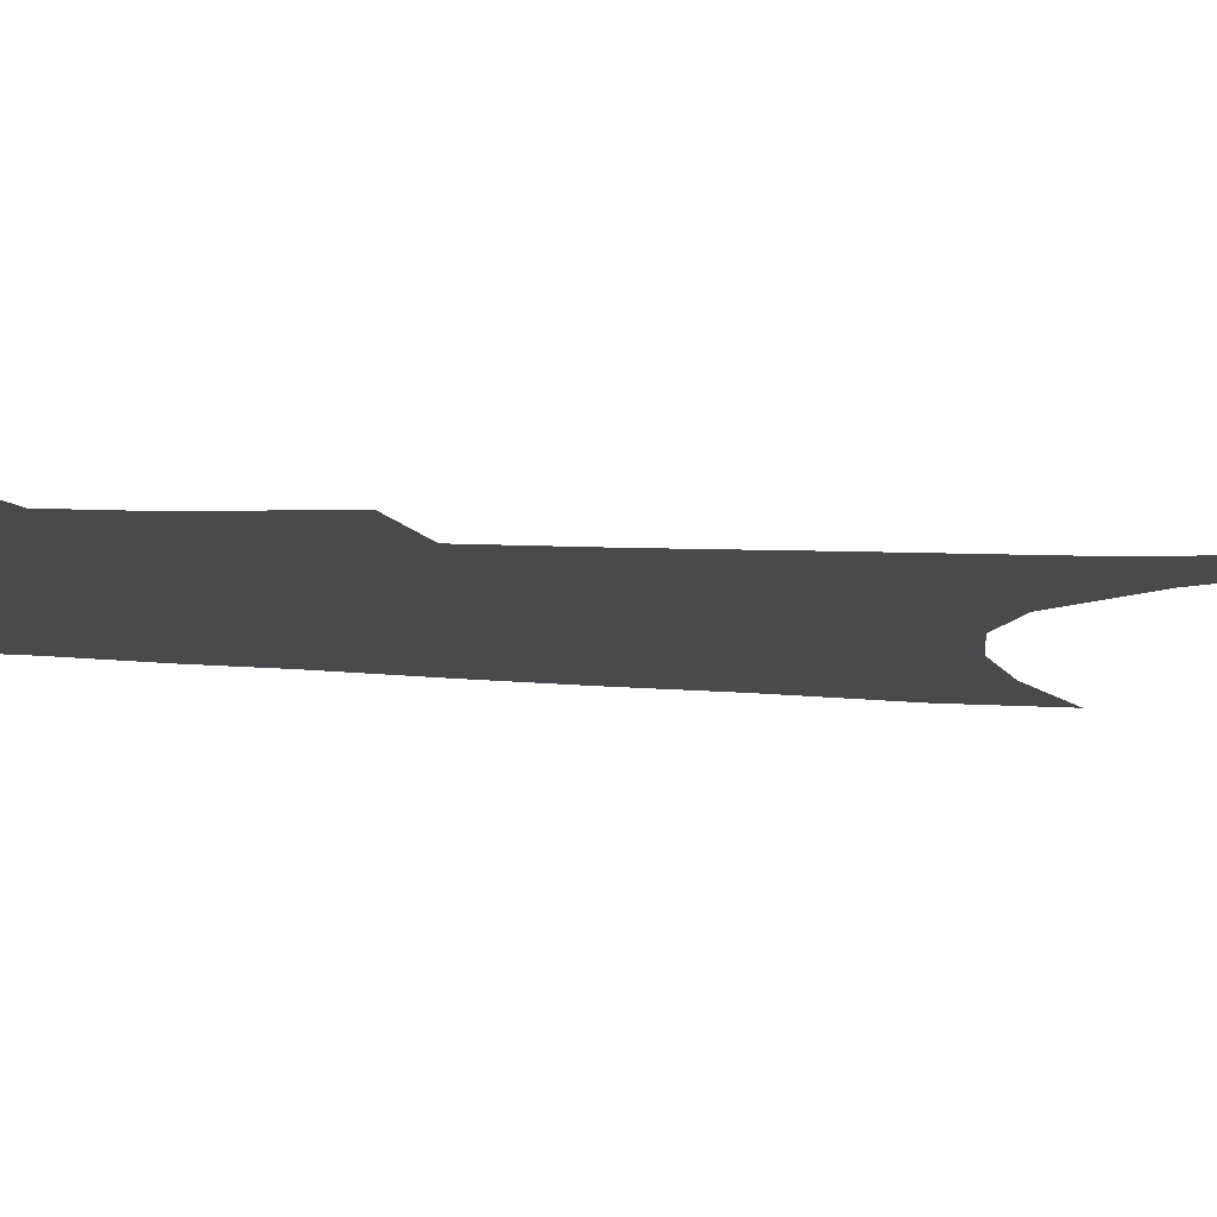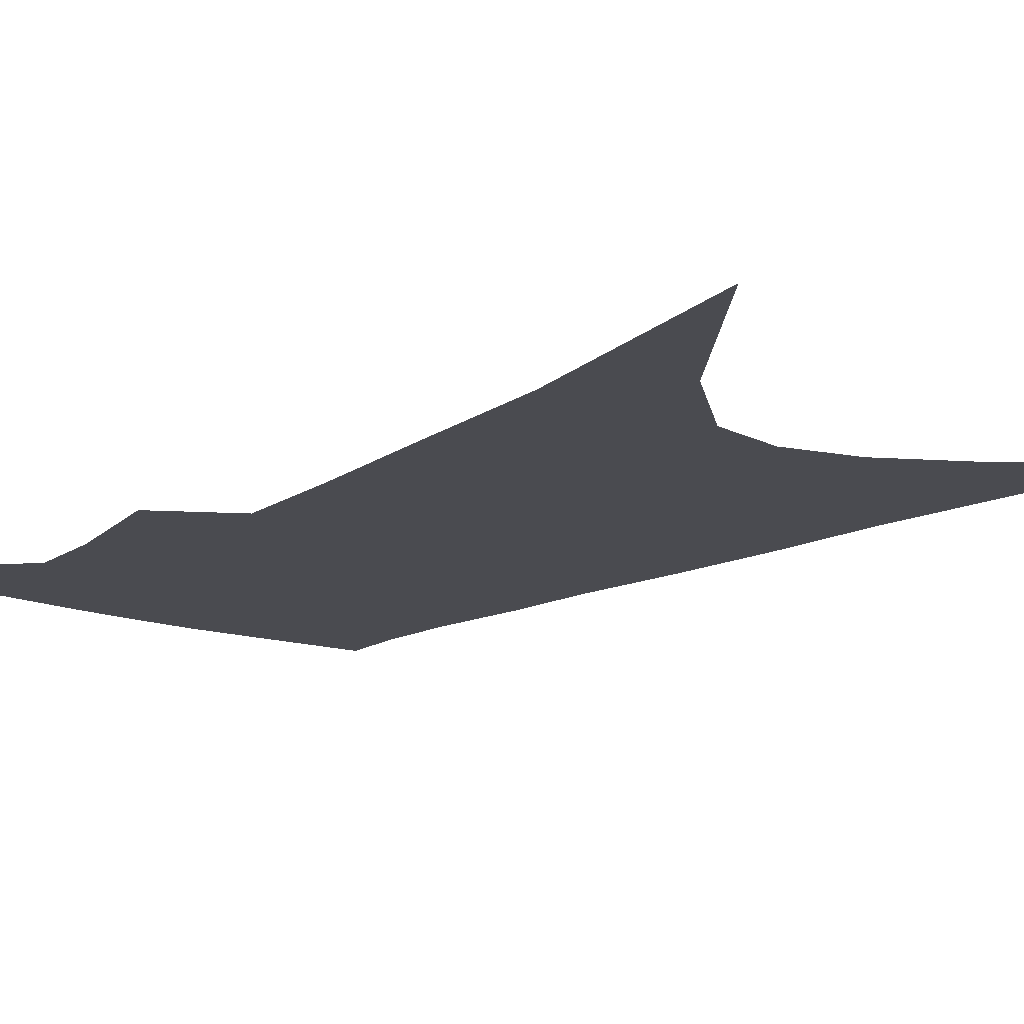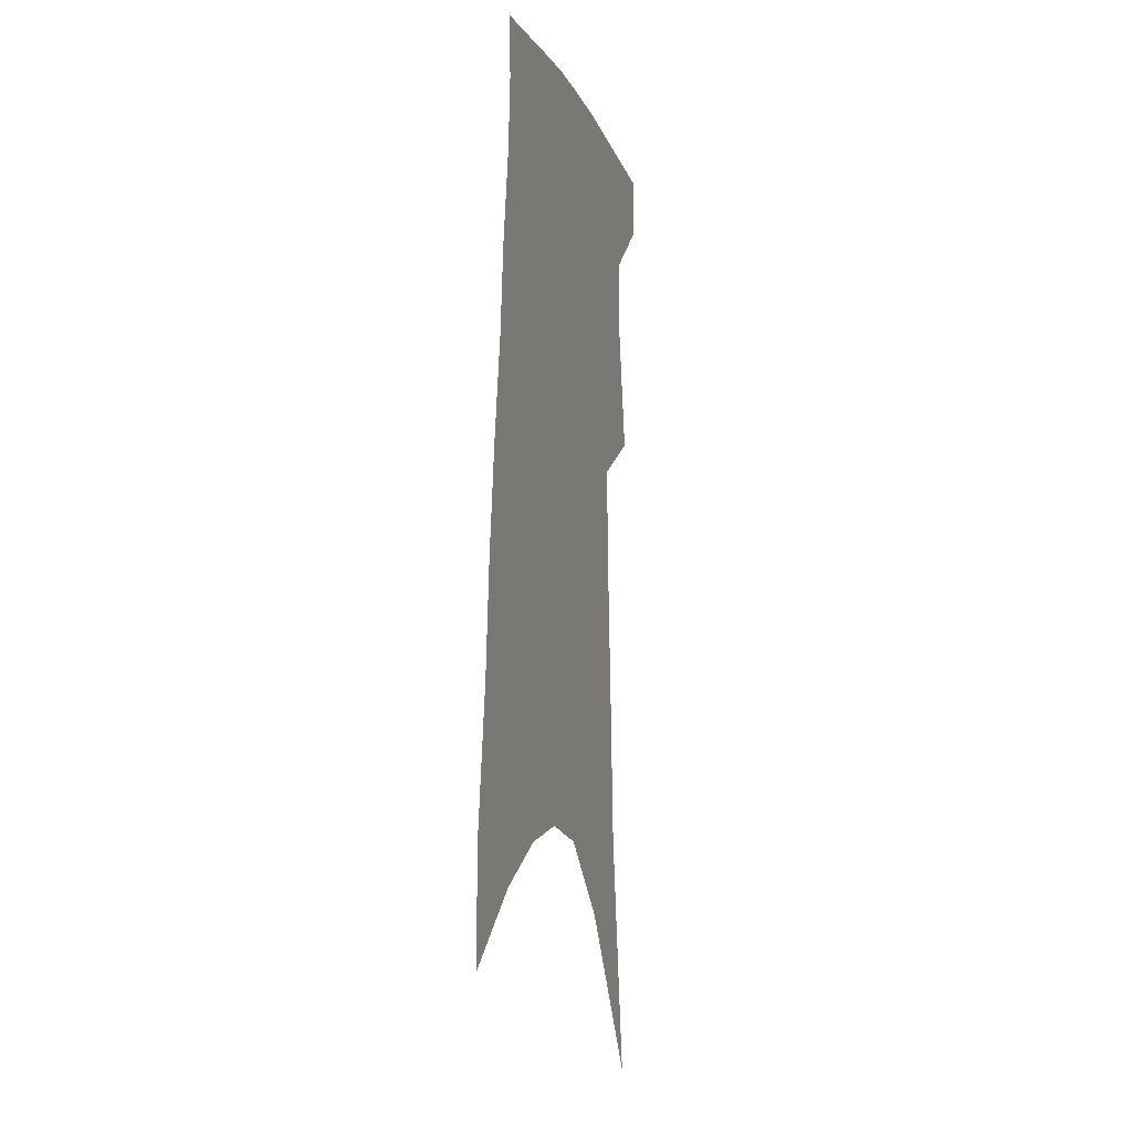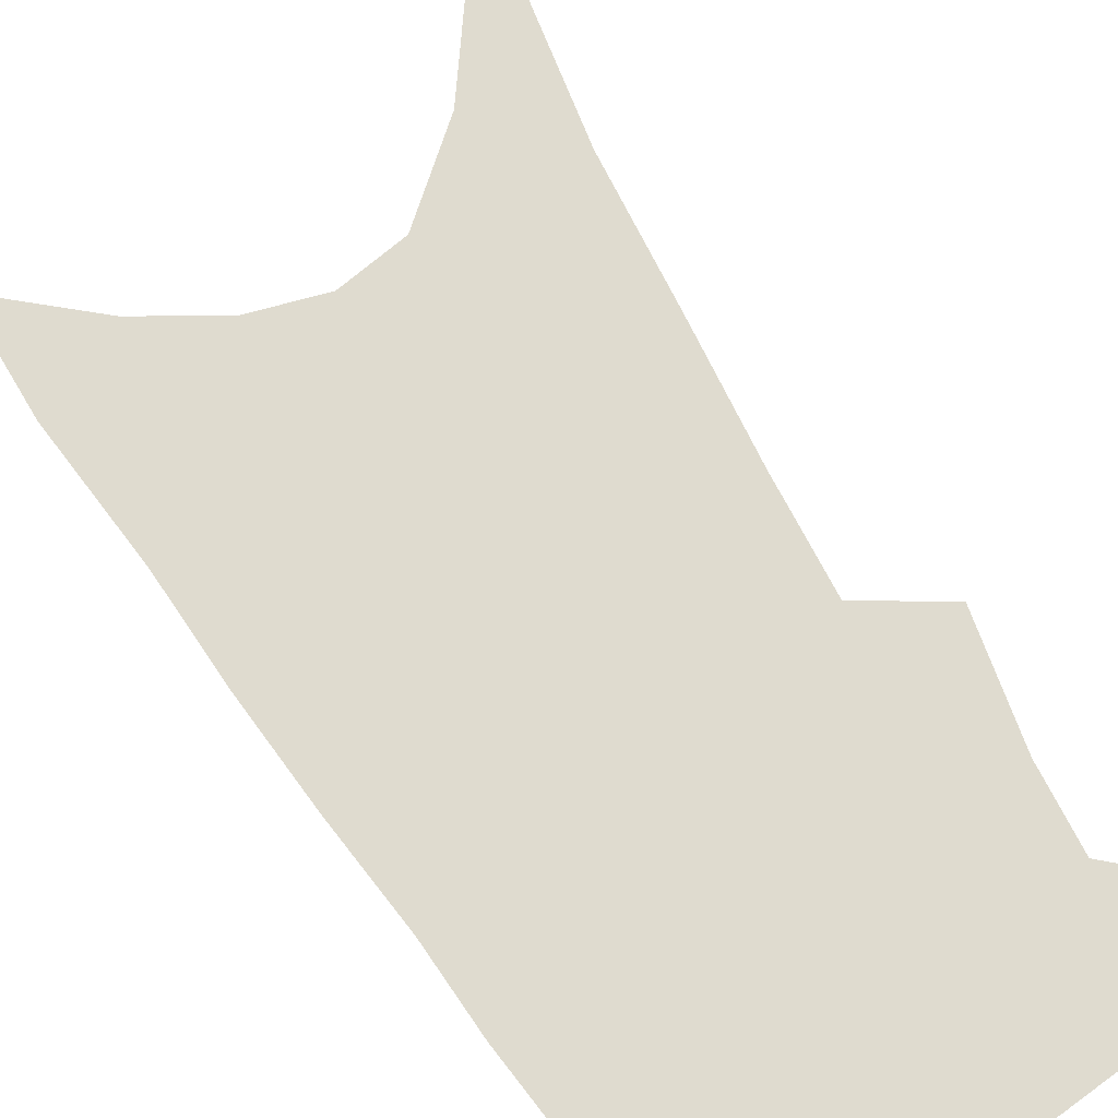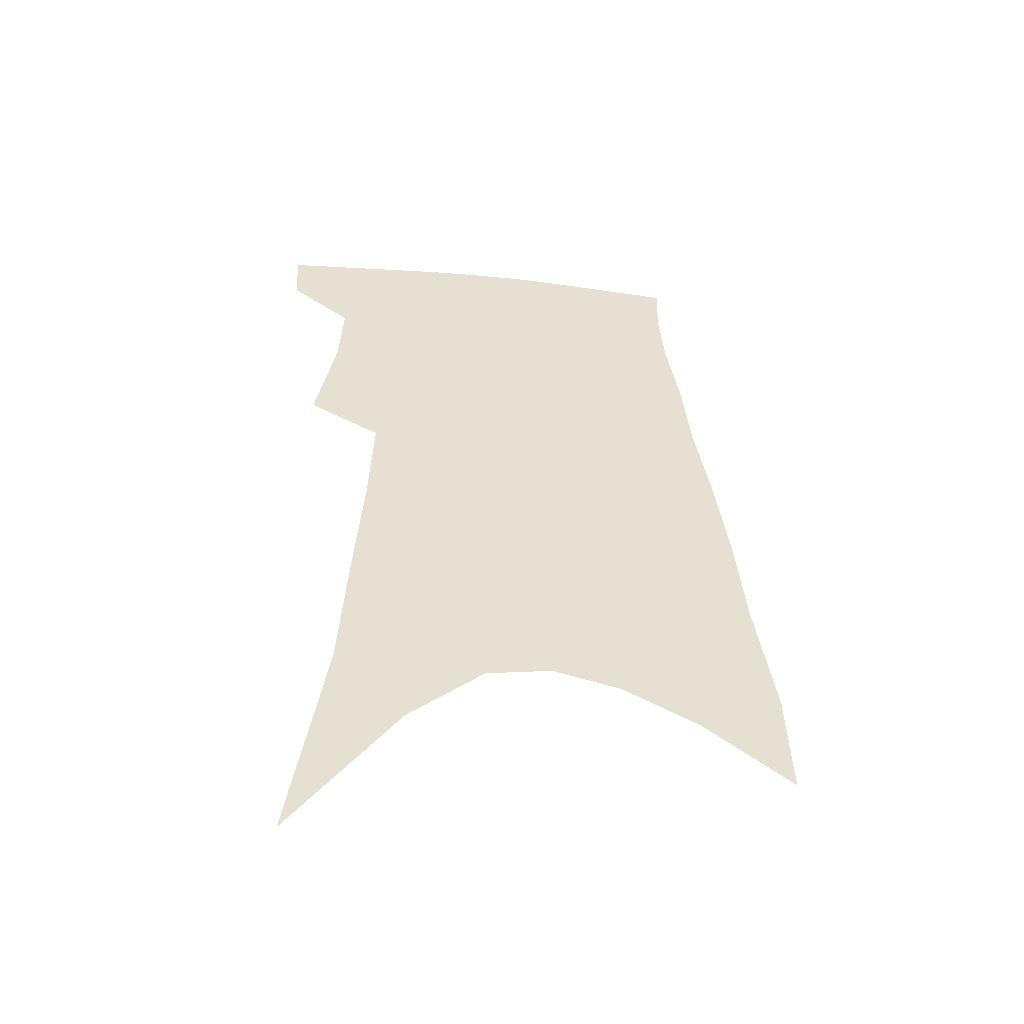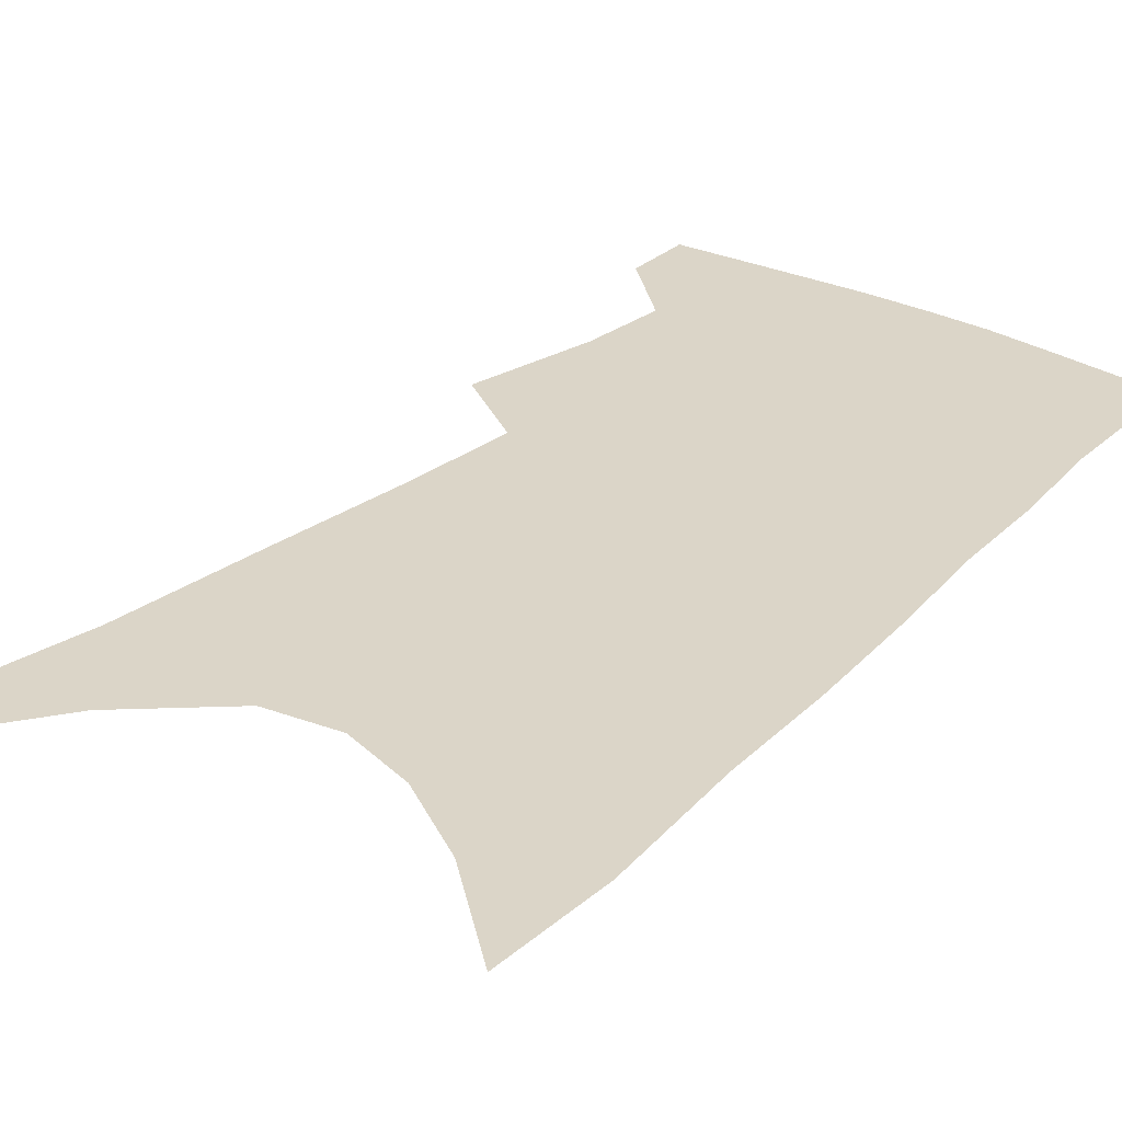
<metadata>
{"format":"obj","ext":"obj","renderer":"f3d","projection":"perspective","resolution":1024,"background":"white","views":[{"elev":-13.0,"azim":-97.6,"up":"+Z"},{"elev":-14.6,"azim":-36.7,"up":"+Z"},{"elev":-8.0,"azim":106.2,"up":"+Y"},{"elev":70.3,"azim":150.8,"up":"+Z"},{"elev":-53.2,"azim":-7.6,"up":"+Y"},{"elev":29.5,"azim":40.4,"up":"+Z"}]}
</metadata>
<code>
v 492.4 380.1 0
v 491.4 401.8 0
v 506.7 292.5 0
v 513.7 333.9 0
v 514.9 361.4 0
v 514.1 383.8 0
v 511.7 404.4 0
v 513.6 57.13 0
v 525.6 141.6 0
v 528.4 192.1 0
v 531.4 238.9 0
v 532.9 277.4 0
v 535.1 313.2 0
v 536.5 342.4 0
v 536.4 366 0
v 534.6 386.4 0
v 532.1 406.9 0
v 551.4 114 0
v 555.3 175 0
v 555.4 217.5 0
v 555.7 256 0
v 555.4 288.3 0
v 555.7 317.7 0
v 556.9 346.5 0
v 556.4 368.2 0
v 555.5 388.6 0
v 552.7 409.4 0
v 578.5 139.4 0
v 577.9 184.5 0
v 577.4 228.1 0
v 576.6 263.1 0
v 576.1 294.3 0
v 576.5 324.8 0
v 576.5 349.1 0
v 576.7 371.2 0
v 575.5 390.3 0
v 573.4 411 0
v 601.9 144.3 0
v 599.9 190.1 0
v 598.4 225.8 0
v 596.9 262 0
v 595.9 297.9 0
v 595.5 326.1 0
v 595.4 350.6 0
v 595.5 371.8 0
v 595.3 391.2 0
v 593.9 411.8 0
v 626 138.5 0
v 622.7 184.5 0
v 619.1 228.7 0
v 617.1 263.9 0
v 615.8 294.7 0
v 615 322.5 0
v 614.2 349.6 0
v 614.5 371.5 0
v 615.2 391.6 0
v 615.7 411.1 0
v 652.7 124 0
v 647.7 172.9 0
v 642.8 217.4 0
v 640.1 253.6 0
v 637.2 287.6 0
v 635.2 317.7 0
v 635.2 343 0
v 633.9 369 0
v 634 391.5 0
v 635.4 410.2 0
v 684.2 98.74 0
v 683.1 139.5 0
v 676.4 187.4 0
v 673.2 225.8 0
v 668.6 263.5 0
v 663 300.1 0
v 660.3 330.1 0
v 655.4 362.5 0
v 653.7 388.3 0
v 654.4 409.4 0
v 691 451 0
f 5 6 1
f 1 6 2
f 6 7 2
f 12 13 3
f 3 13 4
f 13 14 4
f 4 14 5
f 14 15 5
f 5 15 6
f 15 16 6
f 6 16 7
f 16 17 7
f 8 18 9
f 18 19 9
f 9 19 10
f 19 20 10
f 10 20 11
f 20 21 11
f 11 21 12
f 21 22 12
f 12 22 13
f 22 23 13
f 13 23 14
f 23 24 14
f 14 24 15
f 24 25 15
f 15 25 16
f 25 26 16
f 16 26 17
f 26 27 17
f 18 28 19
f 28 29 19
f 19 29 20
f 29 30 20
f 20 30 21
f 30 31 21
f 21 31 22
f 31 32 22
f 22 32 23
f 32 33 23
f 23 33 24
f 33 34 24
f 24 34 25
f 34 35 25
f 25 35 26
f 35 36 26
f 26 36 27
f 36 37 27
f 28 38 29
f 38 39 29
f 29 39 30
f 39 40 30
f 30 40 31
f 40 41 31
f 31 41 32
f 41 42 32
f 32 42 33
f 42 43 33
f 33 43 34
f 43 44 34
f 34 44 35
f 44 45 35
f 35 45 36
f 45 46 36
f 36 46 37
f 46 47 37
f 38 48 39
f 48 49 39
f 39 49 40
f 49 50 40
f 40 50 41
f 50 51 41
f 41 51 42
f 51 52 42
f 42 52 43
f 52 53 43
f 43 53 44
f 53 54 44
f 44 54 45
f 54 55 45
f 45 55 46
f 55 56 46
f 46 56 47
f 56 57 47
f 48 58 49
f 58 59 49
f 49 59 50
f 59 60 50
f 50 60 51
f 60 61 51
f 51 61 52
f 61 62 52
f 52 62 53
f 62 63 53
f 53 63 54
f 63 64 54
f 54 64 55
f 64 65 55
f 55 65 56
f 65 66 56
f 56 66 57
f 66 67 57
f 58 68 59
f 68 69 59
f 59 69 60
f 69 70 60
f 60 70 61
f 70 71 61
f 61 71 62
f 71 72 62
f 62 72 63
f 72 73 63
f 63 73 64
f 73 74 64
f 64 74 65
f 74 75 65
f 65 75 66
f 75 76 66
f 66 76 67
f 76 77 67

</code>
